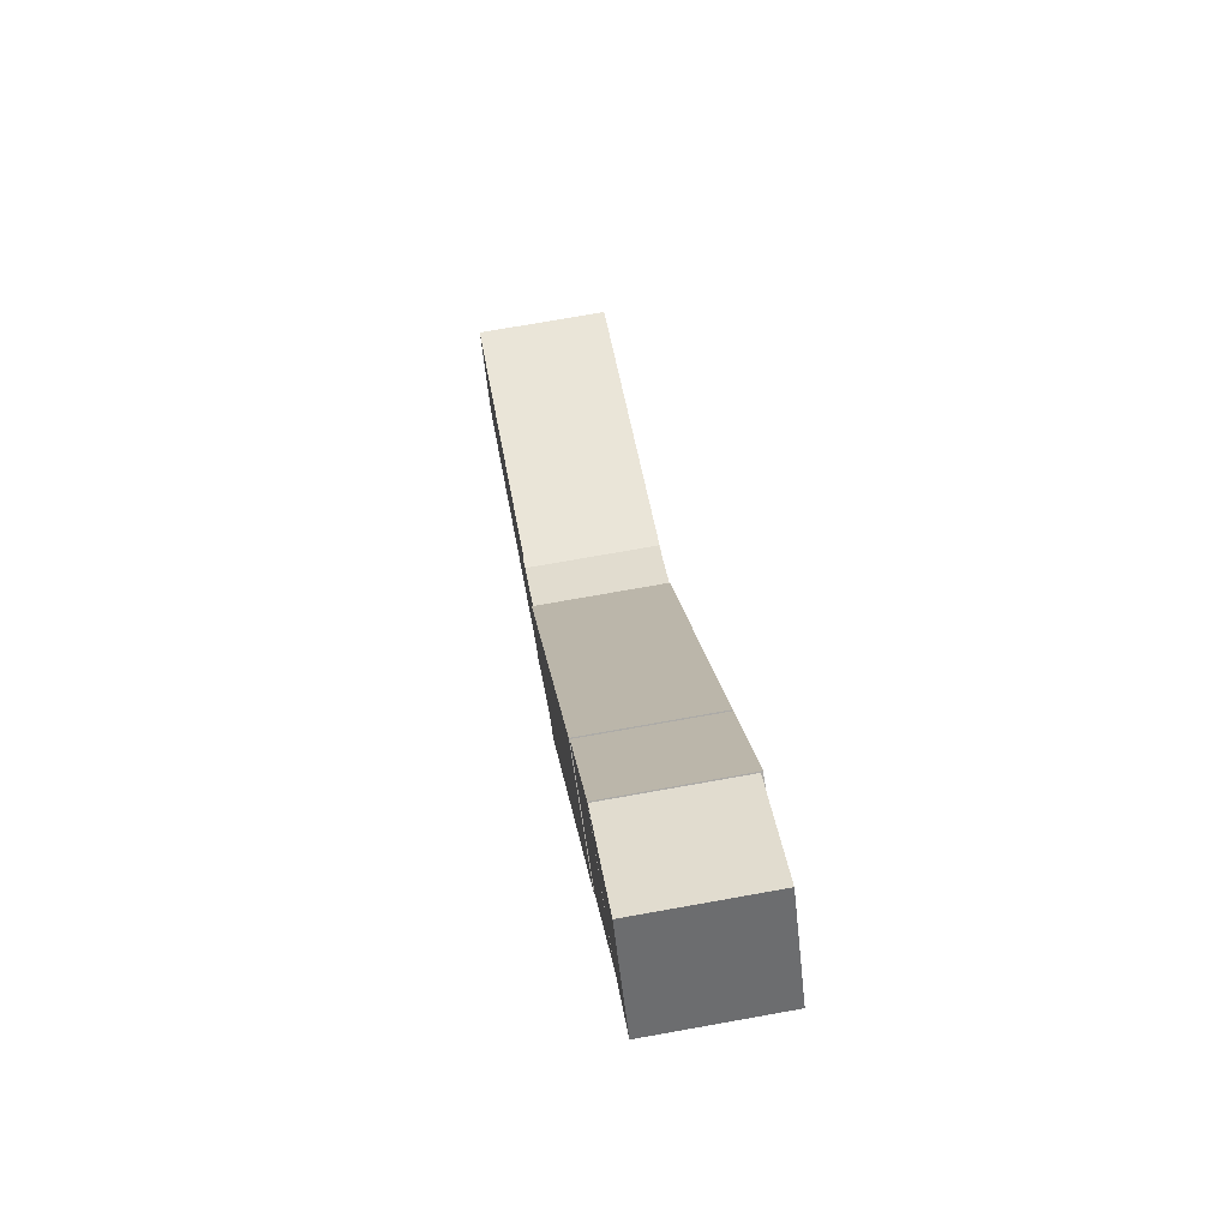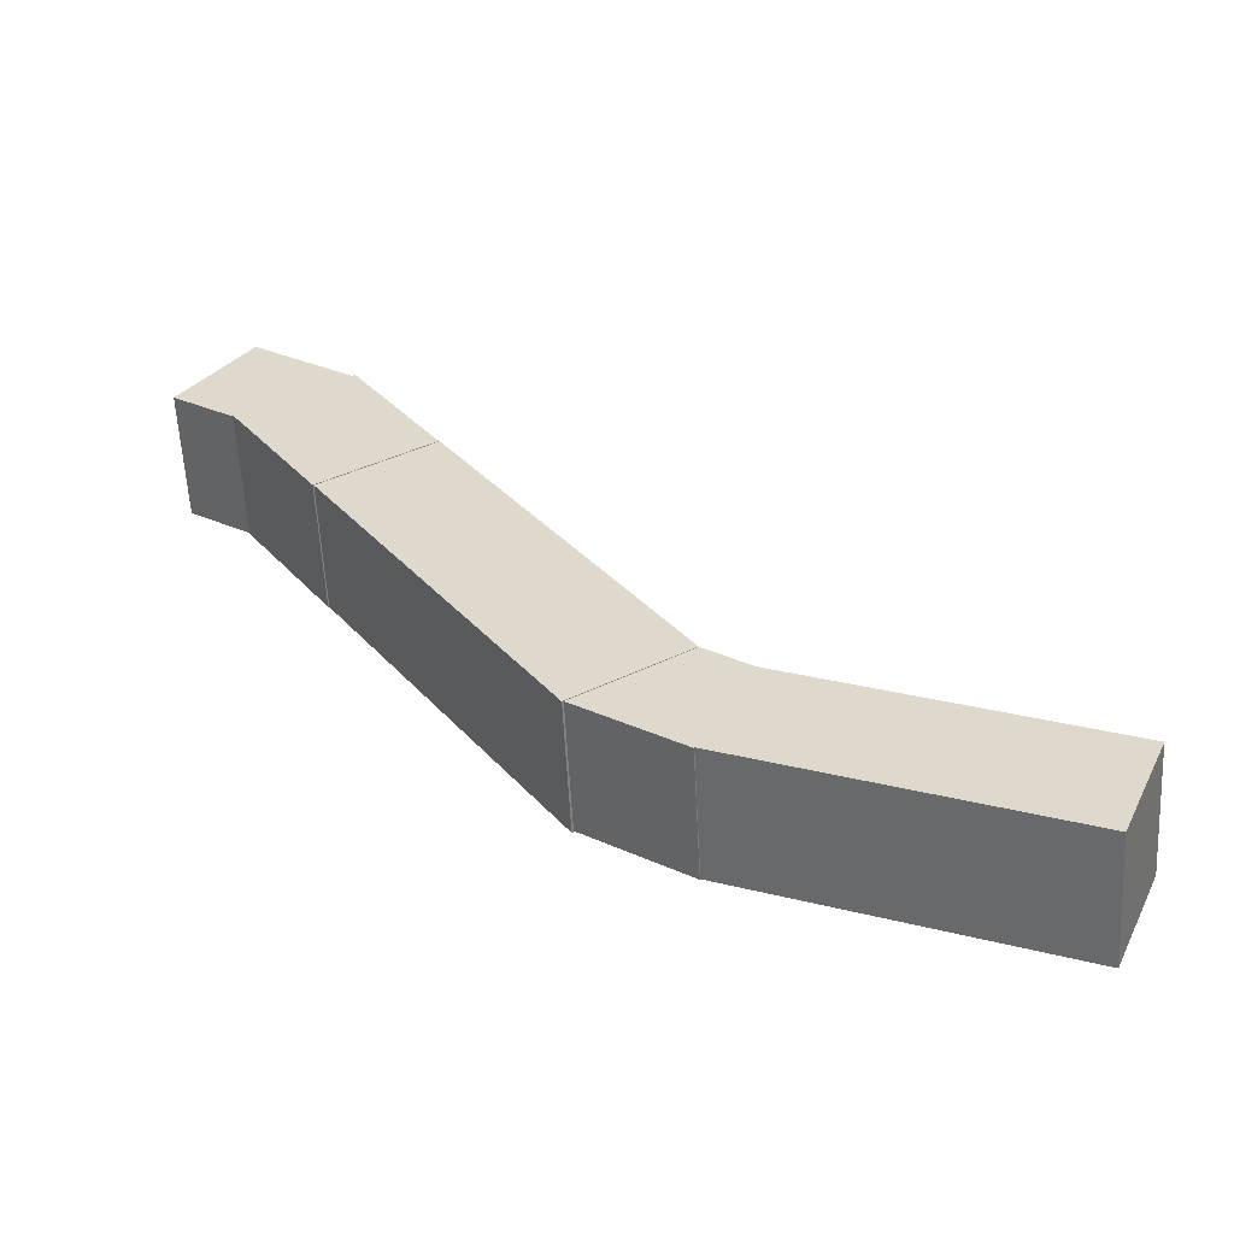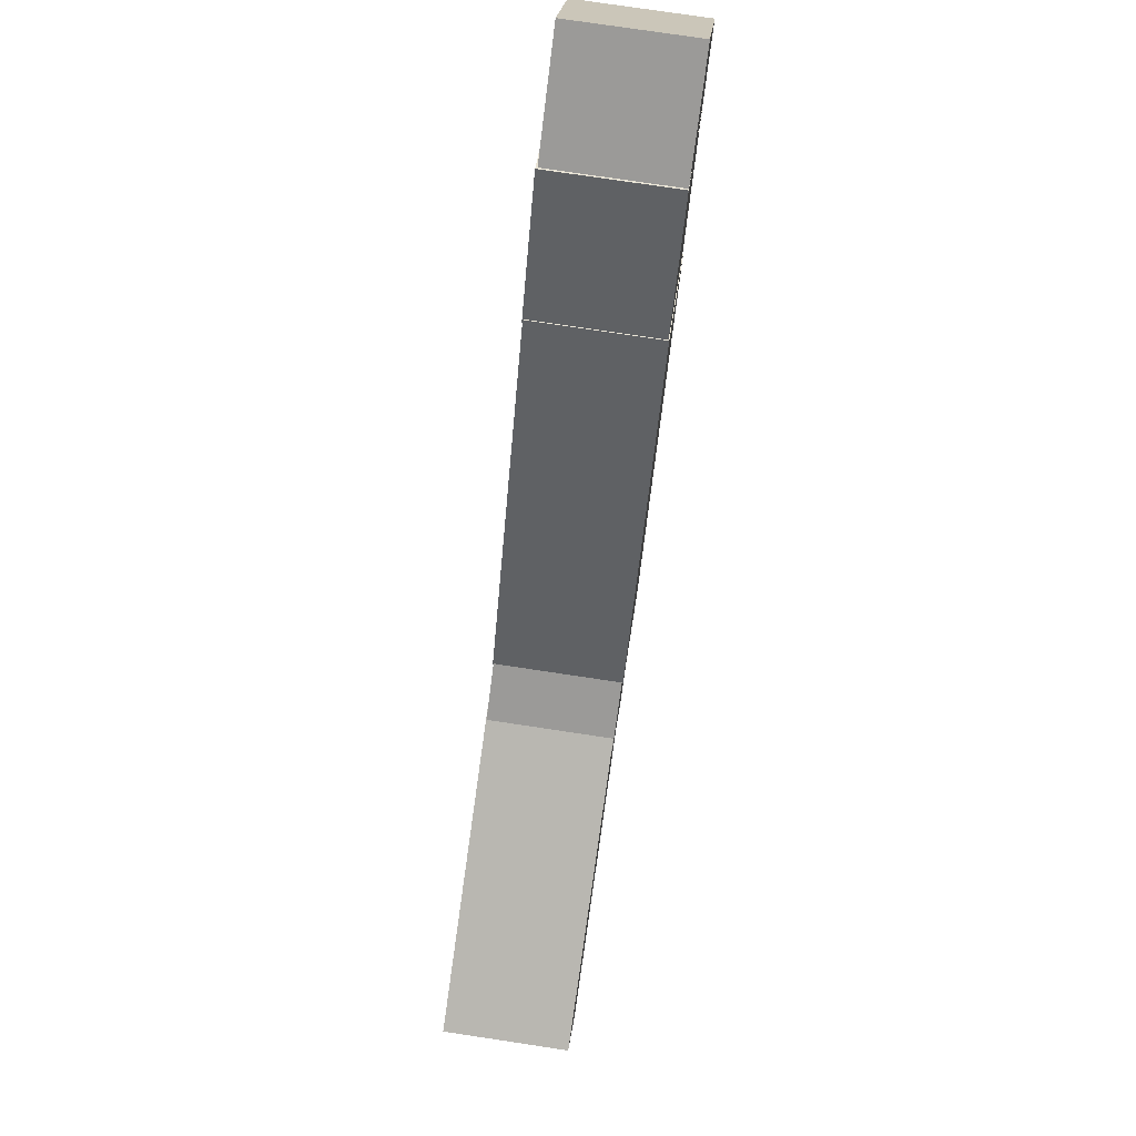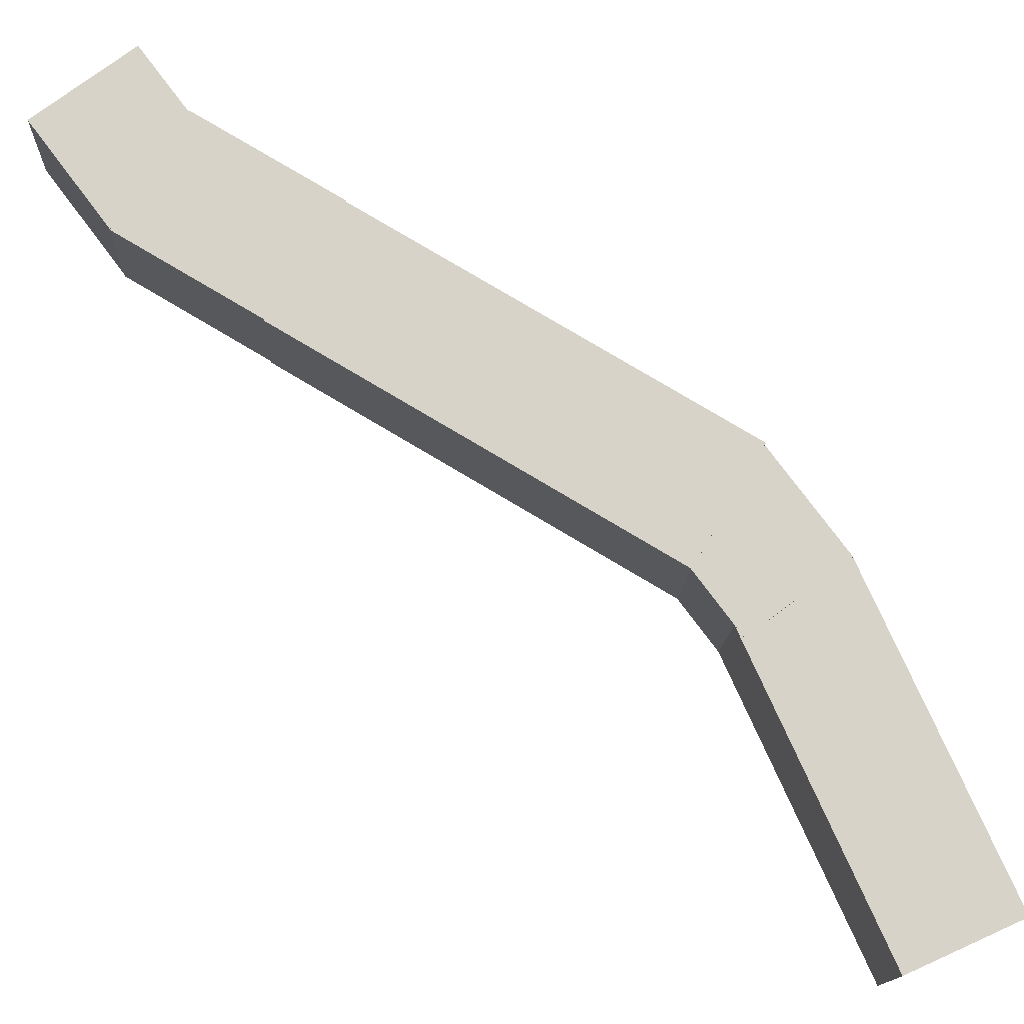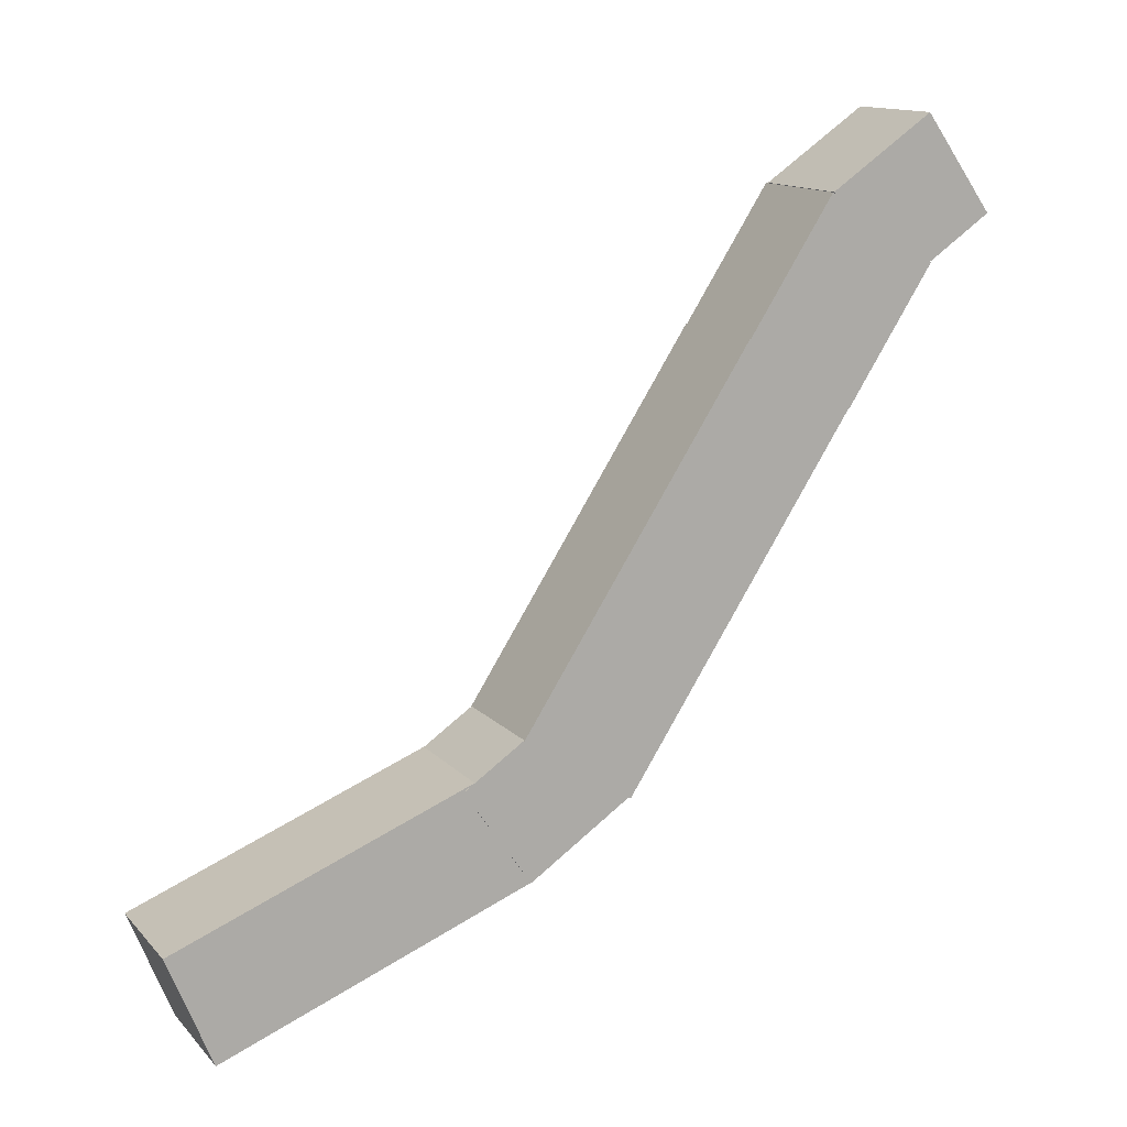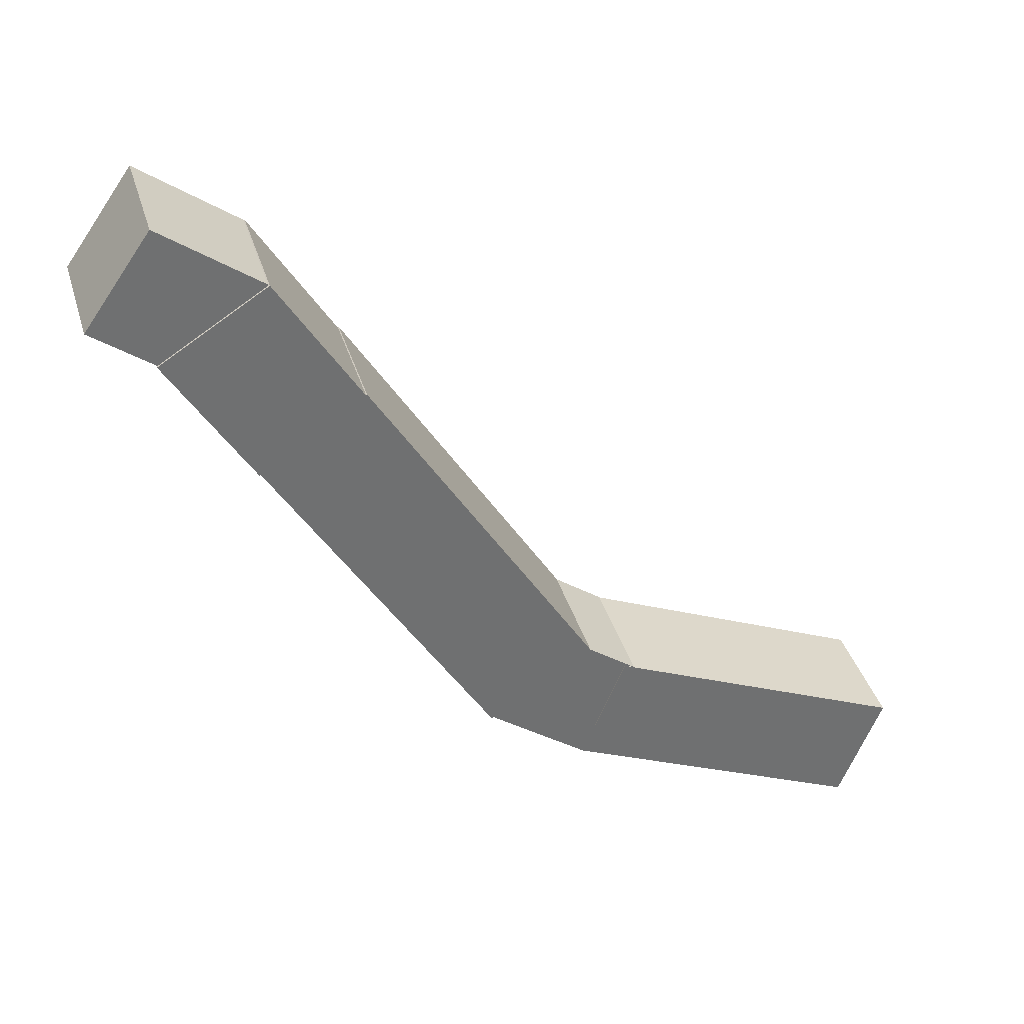
<metadata>
{"format":"obj","ext":"obj","renderer":"f3d","projection":"perspective","resolution":1024,"background":"white","views":[{"elev":72.0,"azim":34.8,"up":"+Y"},{"elev":-57.1,"azim":138.0,"up":"+Y"},{"elev":75.2,"azim":-126.4,"up":"+Y"},{"elev":31.8,"azim":-92.8,"up":"+Z"},{"elev":12.6,"azim":-69.4,"up":"+Y"},{"elev":35.5,"azim":119.6,"up":"+Y"}]}
</metadata>
<code>
o halfbeam
v 0.556 0.7614 0.3776
v 0.2426 0.06565 0.06414
v 0.4069 0.8958 0.2285
v 0.09351 0.2 -0.08495
v 0.2302 0.8958 0.4053
v -0.08327 0.2 0.09183
v 0.3793 0.7614 0.5544
v 0.06582 0.06565 0.2409
f 1 2 3
f 2 4 3
f 5 6 7
f 6 8 7
f 5 7 3
f 7 1 3
f 8 6 2
f 6 4 2
f 7 8 1
f 8 2 1
f 3 4 5
f 4 6 5
o halfbeam.000
v 0.6632 1.29 0.4882
v 0.7558 1.103 0.5808
v 0.5241 1.152 0.3491
v 0.6167 0.9653 0.4416
v 0.3501 1.152 0.5231
v 0.4426 0.9653 0.6157
v 0.4892 1.29 0.6622
v 0.5818 1.103 0.7548
f 9 10 11
f 10 12 11
f 13 14 15
f 14 16 15
f 13 15 11
f 15 9 11
f 16 14 10
f 14 12 10
f 15 16 9
f 16 10 9
f 11 12 13
f 12 14 13
o halfbeam.001
v 0.1488 0.2564 -0.02788
v 0.2414 0.06938 0.0647
v 0.009696 0.1186 -0.167
v 0.1023 -0.06841 -0.07445
v -0.1647 0.1186 0.007326
v -0.07208 -0.06841 0.09991
v -0.02551 0.2564 0.1465
v 0.06707 0.06938 0.2391
f 17 18 19
f 18 20 19
f 21 22 23
f 22 24 23
f 21 23 19
f 23 17 19
f 24 22 18
f 22 20 18
f 23 24 17
f 24 18 17
f 19 20 21
f 20 22 21
o halfbeam.002
v 0.6742 1.017 0.4938
v 0.5554 0.7538 0.3751
v 0.5251 1.152 0.3448
v 0.4063 0.8881 0.226
v 0.3483 1.152 0.5215
v 0.2296 0.8881 0.4028
v 0.4974 1.017 0.6706
v 0.3787 0.7538 0.5519
f 25 26 27
f 26 28 27
f 29 30 31
f 30 32 31
f 29 31 27
f 31 25 27
f 32 30 26
f 30 28 26
f 31 32 25
f 32 26 25
f 27 28 29
f 28 30 29
o halfbeam.003
v 0.04051 0.1425 -0.1378
v 0.1023 -0.06841 -0.07601
v -0.3818 -0.1049 -0.5601
v -0.3201 -0.3158 -0.4984
v -0.5562 -0.1049 -0.3858
v -0.4944 -0.3158 -0.324
v -0.1339 0.1425 0.03658
v -0.07208 -0.06841 0.09835
f 33 34 35
f 34 36 35
f 37 38 39
f 38 40 39
f 37 39 35
f 39 33 35
f 40 38 34
f 38 36 34
f 39 40 33
f 40 34 33
f 35 36 37
f 36 38 37

</code>
